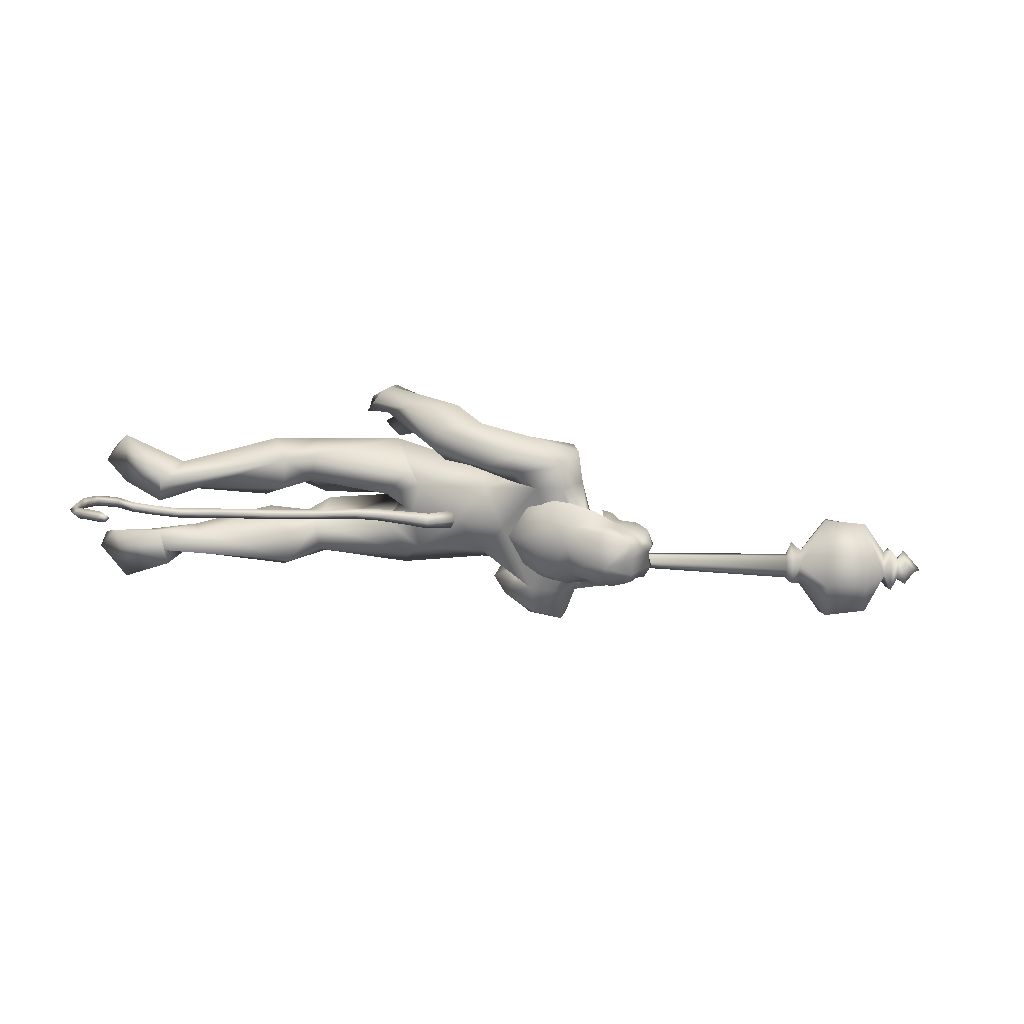
<metadata>
{"format":"obj","ext":"obj","renderer":"f3d","projection":"perspective","resolution":1024,"background":"white","views":[{"elev":22.2,"azim":-4.6,"up":"+Y"}]}
</metadata>
<code>
o body_mesh15-geometry.001
v -1.82 -0.1683 2.427
v -1.374 -0.06248 2.263
v -1.857 -0.1389 2.351
v -1.255 -0.1566 2.49
v -1.251 -0.348 2.517
v -1.081 -0.1656 2.349
v -1.063 -0.3319 2.374
v -1.032 -0.4069 2.224
v -1.3 -0.4452 2.334
v -2.041 -0.2202 2.583
v -1.511 -0.1978 2.197
v -1.133 -0.1204 2.211
v -0.9464 -0.1799 2.088
v -0.9839 -0.04389 2.195
v -0.4924 -0.2706 2.646
v -0.6271 -0.07957 2.523
v -0.4229 -0.1841 2.749
v -0.4608 0.01732 2.649
v -0.1872 0.0134 2.786
v -0.4141 0.2228 2.718
v -8.6e-05 0.2175 2.775
v -0.002108 0.3063 2.618
v -0.02639 -0.204 2.786
v -0.01839 -0.3 2.647
v -0.5041 -0.4156 2.433
v -1.059 -0.3402 2.099
v -1.558 -0.3435 2.216
v -1.939 -0.3217 2.364
v -1.99 -0.2693 2.229
v -2.029 -0.319 2.566
v -2.334 -0.5101 2.307
v -2.389 -0.1979 2.275
v -2.497 -0.3335 2.201
v -2.46 -0.2569 2.146
v -2.444 -0.3968 2.153
v -2.143 -0.1854 2.3
v -0.2883 -0.2902 2.314
v -0.2559 -0.1549 2.213
v -0.4782 -0.001721 2.265
v -0.3334 -0.009407 2.185
v -0.07657 -0.01401 2.232
v 0.1539 -0.2039 2.523
v 0.2499 -0.01413 2.461
v 0.2058 -0.3116 2.675
v 0.09013 0.01369 2.954
v 0.217 0.3052 2.647
v 0.3556 0.4057 2.789
v 0.2868 0.3465 3.143
v 0.1594 0.3155 2.935
v 0.1631 0.4238 3.079
v 0.4142 0.4949 3.163
v 0.1501 0.5336 3.078
v 0.5517 0.5407 3.036
v 0.5749 0.3532 3.068
v 0.4464 0.3449 3.159
v 0.5945 0.1038 3.267
v 0.5258 0.00537 3.312
v 0.3635 0.01377 3.134
v 0.2504 -0.311 3.149
v 0.363 -0.4058 2.841
v 0.4985 -0.3273 2.73
v 0.1658 0.1879 2.506
v -0.3075 0.2777 2.27
v -0.2615 0.1304 2.194
v -0.5297 0.008568 2.447
v -0.6172 0.09779 2.529
v -0.4713 0.2958 2.617
v 0.5044 0.3066 2.683
v 0.6255 -0.01494 2.7
v 0.4977 -0.4108 2.89
v 0.6655 -0.007685 2.988
v 0.4829 -0.541 3.027
v 0.6085 -0.1494 3.044
v 0.5292 -0.3446 3.115
v 0.5756 -0.09856 3.278
v 0.3969 -0.3179 3.186
v 0.6739 -0.1204 3.217
v 0.7207 -0.008448 3.115
v 0.6863 0.1116 3.211
v 0.7621 0.1065 3.153
v 0.7194 0.1325 3.388
v 0.7587 0.137 3.36
v 0.5776 0.05246 3.461
v 0.6224 0.1423 3.035
v 0.5152 0.4025 2.824
v 0.1992 0.4144 2.764
v 0.1934 0.5339 2.751
v -0.1063 0.416 2.889
v -0.0466 0.4743 2.745
v -0.2512 0.4087 2.761
v -0.02237 0.468 3.058
v -0.3343 0.5291 2.872
v -0.2893 0.6546 2.899
v -0.1666 0.7508 2.726
v -0.02746 0.6763 2.865
v 0.2576 0.6172 2.957
v 0.5346 0.5407 2.907
v -0.01385 0.6027 2.745
v -0.115 0.505 2.601
v -0.09036 0.6397 2.592
v -0.4168 0.5071 2.522
v -0.5985 0.6156 2.422
v -0.4835 0.6766 2.539
v -0.3753 0.5551 2.389
v -0.6821 0.6789 2.402
v -0.6285 0.7395 2.374
v -0.5665 0.7531 2.33
v -0.3969 0.6993 2.339
v -0.5222 0.4592 2.437
v -0.608 0.503 2.274
v -0.5039 0.5893 2.35
v -0.5935 0.5602 2.136
v -0.533 0.7404 2.257
v -0.7112 0.5638 2.207
v -0.6876 0.6647 2.254
v -0.5322 0.6764 2.161
v -0.6428 0.6617 2.201
v -0.6753 0.5424 2.144
v -0.7243 0.5852 2.307
v 0.6082 -0.09338 3.447
v 0.7497 -0.1227 3.152
v 0.7929 -0.007908 3.084
v 0.8632 0.04292 3.132
v 0.8508 -0.07235 3.136
v 0.8639 -0.1218 3.295
v 0.6942 -0.1427 3.357
v 0.853 -0.0442 3.237
v 0.8654 0.04113 3.196
v 0.8762 0.09565 3.292
v 0.9055 0.0937 3.393
v 0.9414 -0.01401 3.385
v 0.895 -0.118 3.397
v 0.9092 -0.01646 3.282
v 0.9082 -0.01654 3.194
v 0.7133 -0.1377 3.391
v 0.2446 -0.2869 2.843
v 0.3962 -0.4025 2.758
v 0.2745 -0.4645 3.166
v 0.1144 -0.4679 2.868
v 0.05678 -0.4179 2.705
v 0.1623 -0.3707 2.551
v 0.4157 -0.5221 2.739
v 0.1925 -0.6377 2.598
v 0.3019 -0.575 2.571
v 0.2513 -0.7124 2.489
v 0.1082 -0.5934 2.36
v 0.1566 -0.4665 2.329
v 0.2522 -0.363 2.431
v 0.2708 -0.5922 2.899
v 0.4421 -0.5313 3.134
v 0.3026 -0.445 2.547
v 0.3817 -0.4825 2.562
v 0.3766 -0.6189 2.58
v 0.5208 -0.633 2.257
v 0.5493 -0.4652 2.362
v 0.6709 -0.5436 2.453
v 0.6221 -0.6489 2.447
v 0.7394 -0.7216 2.23
v 0.7147 -0.7043 2.16
v 0.7013 -0.6406 2.108
v 0.6679 -0.5776 2.183
v 0.7081 -0.575 2.267
v 0.7479 -0.5658 2.339
v 0.8698 -0.6879 2.316
v 0.8012 -0.7172 2.278
v 0.8506 -0.6355 2.137
v 0.9068 -0.5371 2.132
v 0.9123 -0.4975 2.271
v 0.9456 -0.5415 2.24
v 0.9594 -0.521 2.183
v 0.8898 -0.6371 2.194
v 0.7953 -0.5517 2.095
v -1.093 0.1695 2.425
v -1.07 0.3368 2.427
v -0.5346 0.4223 2.382
v -1.084 0.312 2.15
v -0.9791 0.1514 2.147
v -1.005 0.02792 2.269
v -1.153 0.109 2.294
v -1.261 0.1769 2.574
v -1.391 0.06045 2.366
v -1.778 0.1913 2.549
v -1.819 0.1548 2.476
v -2.039 0.1333 2.617
v -2.02 0.2519 2.681
v -2.028 0.3445 2.64
v -2.275 0.17 2.353
v -2.248 0.4872 2.363
v -2.394 0.2904 2.272
v -2.348 0.3547 2.219
v -1.888 0.3353 2.466
v -1.253 0.3699 2.58
v -1.311 0.4475 2.39
v -1.056 0.3944 2.269
v -1.5 0.1908 2.304
v -1.548 0.3396 2.312
v -1.896 0.2689 2.335
v -2.03 0.1808 2.378
v -2.351 0.2138 2.222
v -2.07 -0.1116 2.525
v 0.05369 0.009493 2.354
v 0.03386 -0.06351 2.359
v -0.7208 0.08682 1.518
v -0.7817 -0.1173 1.51
v 0.01502 0.03276 2.394
v -0.7954 0.1425 1.596
f 1 2 3
f 4 2 1
f 4 5 6
f 6 5 7
f 5 8 7
f 5 9 8
f 4 1 5
f 5 1 10
f 2 11 3
f 12 11 2
f 12 13 11
f 12 14 13
f 6 14 12
f 15 6 7
f 15 16 6
f 16 15 17
f 17 15 25
f 15 7 25
f 7 8 25
f 9 26 8
f 9 27 26
f 28 27 9
f 28 29 27
f 30 31 28
f 32 31 30
f 32 33 31
f 32 34 33
f 34 29 35
f 36 29 34
f 28 35 29
f 35 28 31
f 31 33 35
f 34 35 33
f 3 29 36
f 11 29 3
f 27 29 11
f 26 27 11
f 26 11 13
f 25 8 26
f 25 26 37
f 38 37 26
f 40 38 39
f 41 38 40
f 37 38 41
f 24 42 44
f 23 24 44
f 45 19 23
f 45 21 19
f 21 47 46
f 48 47 21
f 48 49 47
f 48 50 49
f 51 50 48
f 51 52 50
f 53 51 54
f 51 55 54
f 55 51 48
f 55 57 56
f 57 55 58
f 55 48 58
f 58 48 45
f 48 21 45
f 59 45 23
f 23 44 60
f 60 44 61
f 61 44 42
f 61 42 43
f 43 41 62
f 43 42 41
f 63 41 64
f 41 40 64
f 64 40 39
f 65 66 39
f 66 65 18
f 18 65 16
f 65 39 16
f 39 38 13
f 38 26 13
f 39 13 14
f 6 39 14
f 16 39 6
f 18 16 17
f 20 175 67
f 21 46 22
f 22 46 62
f 68 62 46
f 68 43 62
f 69 43 68
f 69 61 43
f 60 61 70
f 69 70 61
f 71 70 69
f 71 72 70
f 73 72 71
f 73 74 72
f 75 74 73
f 75 76 74
f 76 58 59
f 57 58 76
f 57 76 75
f 75 73 77
f 77 73 71
f 77 71 78
f 79 78 71
f 79 80 78
f 81 82 79
f 56 81 79
f 83 81 56
f 83 56 57
f 56 79 84
f 79 71 84
f 84 71 97
f 71 85 97
f 71 69 85
f 85 69 68
f 47 85 68
f 86 85 47
f 85 86 87
f 88 89 86
f 88 90 89
f 91 90 88
f 92 90 91
f 91 93 92
f 93 52 95
f 52 93 91
f 91 88 49
f 88 86 49
f 49 86 47
f 91 49 50
f 50 52 91
f 52 96 95
f 52 51 96
f 51 53 96
f 96 53 97
f 97 53 54
f 97 54 84
f 56 84 54
f 54 55 56
f 85 87 97
f 96 97 87
f 95 96 87
f 87 86 89
f 87 89 98
f 98 89 99
f 90 99 89
f 94 98 100
f 95 98 94
f 95 87 98
f 93 95 94
f 98 99 100
f 90 101 99
f 92 101 90
f 92 102 101
f 92 103 102
f 93 103 92
f 93 94 103
f 100 99 104
f 101 104 99
f 102 103 105
f 103 106 105
f 103 107 106
f 103 94 107
f 94 108 107
f 94 100 108
f 100 104 108
f 109 110 104
f 111 110 109
f 104 110 111
f 108 104 111
f 108 111 112
f 111 113 112
f 102 111 101
f 106 111 102
f 111 106 114
f 106 115 114
f 106 107 115
f 107 108 113
f 113 108 116
f 108 112 116
f 113 116 112
f 107 113 117
f 113 118 117
f 111 118 113
f 111 107 118
f 111 114 107
f 107 114 115
f 107 117 118
f 102 119 106
f 102 105 119
f 106 119 105
f 101 111 109
f 101 109 104
f 47 68 46
f 83 57 75
f 83 75 120
f 120 75 126
f 75 77 126
f 78 121 77
f 78 122 121
f 123 122 80
f 123 124 122
f 121 124 125
f 124 121 122
f 77 121 125
f 77 125 126
f 125 124 127
f 127 124 128
f 128 124 123
f 128 123 80
f 80 122 78
f 80 129 128
f 79 129 80
f 79 82 129
f 82 130 129
f 130 131 129
f 132 125 131
f 126 125 132
f 133 125 127
f 131 125 133
f 131 133 129
f 127 134 133
f 128 134 127
f 128 133 134
f 129 133 128
f 120 126 135
f 58 45 59
f 59 23 60
f 59 60 136
f 136 60 137
f 137 60 70
f 74 150 72
f 74 138 150
f 76 138 74
f 76 59 138
f 138 59 139
f 59 136 139
f 140 139 136
f 203 206 201
f 140 136 141
f 141 136 137
f 143 144 142
f 143 145 144
f 146 145 143
f 140 147 146
f 147 140 148
f 140 141 148
f 139 140 146
f 146 143 139
f 139 143 149
f 143 142 149
f 149 142 72
f 70 72 142
f 149 72 150
f 139 149 138
f 138 149 150
f 70 142 137
f 141 137 151
f 142 151 137
f 142 144 151
f 144 152 151
f 144 153 152
f 145 153 144
f 148 151 152
f 141 151 148
f 146 154 145
f 146 147 154
f 147 148 155
f 148 152 155
f 155 152 156
f 153 156 152
f 153 157 156
f 145 157 153
f 145 158 157
f 154 158 145
f 154 159 158
f 160 159 154
f 161 162 159
f 161 155 162
f 147 155 161
f 147 161 154
f 161 160 154
f 157 163 156
f 157 164 163
f 158 164 157
f 158 165 164
f 159 166 158
f 159 167 166
f 162 167 159
f 162 158 167
f 155 163 162
f 163 168 156
f 155 168 163
f 155 156 168
f 163 165 162
f 163 169 165
f 164 169 163
f 169 164 165
f 162 165 170
f 165 171 170
f 158 171 165
f 158 170 171
f 162 170 158
f 158 166 167
f 172 159 160
f 161 159 172
f 161 172 160
f 66 173 39
f 67 173 66
f 67 174 173
f 67 175 174
f 64 176 63
f 64 177 176
f 39 177 64
f 39 178 177
f 173 178 39
f 173 179 178
f 180 179 173
f 180 181 179
f 182 181 180
f 182 183 181
f 182 184 183
f 185 184 182
f 186 184 185
f 186 187 184
f 188 187 186
f 188 189 187
f 188 191 190
f 186 191 188
f 186 185 191
f 192 185 182
f 185 192 191
f 192 193 191
f 180 192 182
f 192 194 193
f 192 174 194
f 192 173 174
f 192 180 173
f 174 175 194
f 175 176 194
f 175 63 176
f 179 177 178
f 195 177 179
f 176 177 195
f 193 194 176
f 193 176 196
f 176 195 196
f 195 183 197
f 183 198 197
f 183 184 198
f 184 187 198
f 198 187 199
f 187 189 199
f 190 197 199
f 191 197 190
f 191 196 197
f 191 193 196
f 196 195 197
f 197 198 199
f 188 190 189
f 199 189 190
f 181 183 195
f 179 181 195
f 67 66 20
f 18 20 66
f 36 34 32
f 200 36 32
f 3 36 200
f 1 3 200
f 10 1 200
f 200 30 10
f 200 32 30
f 30 28 10
f 10 28 5
f 5 28 9
f 4 6 12
f 4 12 2
f 202 203 201
f 202 204 203
f 202 205 206
f 202 206 204
f 204 206 203
f 201 205 202
f 206 205 201
f 19 18 17
f 19 20 18
f 21 20 19
f 20 21 22
f 23 19 17
f 17 24 23
f 17 25 24
f 42 37 41
f 24 37 42
f 24 25 37
f 62 41 63
f 20 22 175
f 22 63 175
f 22 62 63
o Cylinder_Cylinder.001
v 2.02 -0.4507 2.47
v 0.402 -0.5187 2.111
v 2.035 -0.4732 2.389
v 0.4353 -0.5654 2.167
v 2.036 -0.5676 2.372
v 2.017 -0.6031 2.482
v 0.4238 -0.5057 2.196
v 2.011 -0.5295 2.523
v 0.384 -0.4691 2.139
v 0.3852 -0.5913 2.141
v 0.3732 -0.5512 2.22
v 0.3084 -0.5101 2.148
v 0.3107 -0.5158 2.134
v 0.3117 -0.5295 2.128
v 0.3107 -0.5433 2.134
v 0.3084 -0.5489 2.148
v 0.306 -0.5433 2.161
v 0.305 -0.5295 2.167
v 0.3497 -0.4852 2.192
v 2.064 -0.3839 2.394
v 2.082 -0.5295 2.3
v 2.064 -0.6751 2.394
v 2.034 -0.5913 2.598
v 2.038 -0.4219 2.556
v 2.114 -0.4182 2.46
v 2.13 -0.4752 2.358
v 2.126 -0.6088 2.382
v 2.103 -0.6326 2.513
v 2.093 -0.48 2.561
v 2.287 -0.5295 2.181
v 2.261 -0.8618 2.486
v 2.209 -0.5235 2.819
v 2.323 -0.287 2.25
v 2.317 -0.7736 2.256
v 2.24 -0.7721 2.728
v 2.237 -0.2855 2.72
v 2.261 -0.1973 2.486
v 2.416 -0.5295 2.158
v 2.569 -0.3162 2.322
v 2.573 -0.5267 2.225
v 2.567 -0.7434 2.316
v 2.518 -0.8424 2.53
v 2.496 -0.7428 2.743
v 2.467 -0.5323 2.836
v 2.492 -0.3156 2.748
v 2.518 -0.2166 2.53
v 2.66 -0.4226 2.52
v 2.672 -0.5295 2.448
v 2.66 -0.6364 2.52
v 2.634 -0.5295 2.667
v 2.677 -0.3657 2.636
v 2.722 -0.452 2.393
v 2.704 -0.6933 2.483
v 2.665 -0.607 2.727
v 2.739 -0.446 2.598
v 2.756 -0.4968 2.491
v 2.748 -0.6129 2.535
v 2.728 -0.5576 2.65
v 2.795 -0.4175 2.519
v 2.805 -0.5295 2.457
v 2.795 -0.6424 2.525
v 2.767 -0.5837 2.69
v 2.77 -0.4442 2.66
v 2.894 -0.5318 2.594
v 2.86 -0.5548 2.564
v 2.845 -0.5295 2.626
f 210 212 213
f 209 211 208
f 211 212 210
f 222 216 217
f 207 230 226
f 214 207 213
f 213 215 225
f 215 218 225
f 213 225 217
f 210 213 217
f 210 217 216
f 210 216 208
f 225 218 224
f 220 208 221
f 215 208 220
f 226 230 235
f 215 219 218
f 207 214 230
f 211 209 227
f 228 227 232
f 209 207 226
f 229 228 234
f 243 242 251
f 227 226 232
f 226 231 232
f 243 235 242
f 232 236 233
f 231 243 232
f 238 234 241
f 237 233 240
f 236 232 239
f 242 238 251
f 213 207 208
f 236 244 240
f 238 241 249
f 249 241 237
f 237 240 247
f 240 244 246
f 244 239 246
f 245 239 243
f 252 251 256
f 256 249 248
f 253 256 257
f 251 250 256
f 255 247 246
f 246 245 253
f 256 255 259
f 245 252 253
f 256 260 257
f 255 254 259
f 257 260 261
f 254 253 258
f 253 257 258
f 264 260 259
f 259 258 263
f 262 258 257
f 265 269 270
f 261 264 268
f 264 263 267
f 267 263 262
f 272 268 271
f 266 265 270
f 267 266 271
f 272 271 270
f 208 211 210
f 213 208 215
f 217 225 224
f 223 217 224
f 221 216 222
f 214 212 229
f 229 212 228
f 212 211 228
f 228 211 227
f 243 231 235
f 230 229 235
f 235 229 234
f 234 228 233
f 238 235 234
f 237 234 233
f 235 238 242
f 234 237 241
f 233 236 240
f 232 243 239
f 244 236 239
f 250 249 256
f 248 247 255
f 265 261 269
f 266 262 265
f 262 261 265
f 269 268 272
f 212 214 213
f 223 222 217
f 219 220 221
f 224 218 223
f 218 219 223
f 219 221 222
f 223 219 222
f 208 216 221
f 219 215 220
f 231 226 235
f 214 229 230
f 209 226 227
f 233 228 232
f 252 243 251
f 238 250 251
f 207 209 208
f 250 238 249
f 248 249 237
f 248 237 247
f 247 240 246
f 239 245 246
f 252 245 243
f 253 252 256
f 255 256 248
f 254 255 246
f 254 246 253
f 260 256 259
f 254 258 259
f 260 264 261
f 263 264 259
f 258 262 263
f 261 262 257
f 269 272 270
f 269 261 268
f 268 264 267
f 266 267 262
f 268 267 271
f 271 266 270
o tail_mesh15-geometry
v -0.2286 0.01545 2.762
v -0.4756 0.03029 2.751
v -0.2126 0.0714 2.777
v -0.4891 0.07592 2.786
v -0.2 0.01604 2.825
v -0.5089 0.03077 2.825
v -0.221 -0.03991 2.789
v -0.4964 -0.01485 2.783
v -0.6568 0.04033 2.703
v -0.662 0.0789 2.741
v -0.6714 0.04073 2.779
v -0.6662 0.002165 2.741
v -0.9531 0.05711 2.71
v -0.9508 0.08838 2.742
v -0.9522 0.05672 2.773
v -0.9545 0.02545 2.741
v -1.211 0.07136 2.733
v -1.211 0.1025 2.764
v -1.215 0.0708 2.795
v -1.215 0.03961 2.764
v -1.509 0.08234 2.726
v -1.518 0.1147 2.753
v -1.527 0.08458 2.784
v -1.518 0.05182 2.756
v -1.789 0.06567 2.655
v -1.797 0.1 2.686
v -1.806 0.07021 2.718
v -1.797 0.03722 2.689
v -2.071 0.101 2.664
v -2.06 0.1327 2.699
v -2.065 0.1011 2.73
v -2.075 0.07142 2.698
v -2.307 0.1734 2.719
v -2.288 0.212 2.733
v -2.272 0.1924 2.769
v -2.291 0.1539 2.755
v -2.493 0.2465 2.906
v -2.462 0.2788 2.912
v -2.431 0.2499 2.928
v -2.461 0.2171 2.923
v -2.488 0.277 3.148
v -2.455 0.3027 3.124
v -2.428 0.2671 3.117
v -2.457 0.2416 3.139
v -2.326 0.3163 3.32
v -2.298 0.3412 3.295
v -2.273 0.3052 3.287
v -2.301 0.2803 3.311
v -2.28 0.3235 3.355
v -2.264 0.3382 3.341
v -2.249 0.3169 3.336
v -2.265 0.3022 3.35
v -1.927 0.06828 2.639
v -1.932 0.03696 2.67
v -1.923 0.06691 2.702
v -1.919 0.09842 2.671
v -2.422 0.2187 2.801
v -2.4 0.1984 2.837
v -2.38 0.2368 2.848
v -2.399 0.2566 2.814
v -2.198 0.1345 2.682
v -2.2 0.1043 2.717
v -2.189 0.1348 2.746
v -2.187 0.165 2.714
v -1.36 0.08062 2.741
v -1.363 0.04866 2.772
v -1.364 0.07996 2.803
v -1.36 0.1116 2.772
v -1.082 0.06435 2.727
v -1.085 0.03262 2.758
v -1.085 0.06383 2.79
v -1.082 0.09556 2.759
v -1.65 0.07697 2.694
v -1.659 0.04641 2.724
v -1.669 0.07946 2.752
v -1.66 0.1093 2.72
v -2.523 0.2596 3.042
v -2.49 0.2298 3.054
v -2.46 0.262 3.056
v -2.49 0.2921 3.044
v -2.404 0.2962 3.231
v -2.375 0.2602 3.221
v -2.347 0.2851 3.196
v -2.372 0.3212 3.205
v -0.8067 0.04868 2.692
v -0.8146 0.01392 2.727
v -0.8185 0.04899 2.762
v -0.8107 0.08376 2.727
v -0.35 0.02287 2.775
v -0.3607 0.07366 2.823
v -0.3766 0.0234 2.869
v -0.3665 -0.02738 2.822
f 361 274 276
f 362 276 278
f 274 280 284
f 364 280 361
f 363 278 364
f 273 275 279
f 357 358 288
f 280 278 283
f 278 276 283
f 276 274 282
f 341 342 292
f 358 359 287
f 359 360 287
f 360 357 286
f 337 338 296
f 342 343 291
f 343 344 291
f 344 341 290
f 345 346 300
f 338 339 295
f 339 340 295
f 340 337 294
f 325 326 304
f 346 347 300
f 347 348 299
f 348 345 297
f 333 334 305
f 326 327 303
f 327 328 303
f 328 325 302
f 329 330 312
f 334 335 307
f 335 336 306
f 336 333 306
f 349 350 316
f 330 331 312
f 331 332 311
f 332 329 310
f 353 354 320
f 350 351 315
f 351 352 315
f 352 349 314
f 317 320 324
f 354 355 319
f 355 356 319
f 356 353 318
f 322 321 323
f 320 319 323
f 319 318 323
f 318 317 322
f 297 300 326
f 300 299 326
f 299 298 327
f 298 297 325
f 305 308 329
f 308 307 331
f 307 306 332
f 306 305 332
f 301 304 333
f 304 303 335
f 303 302 336
f 302 301 336
f 289 292 338
f 292 291 339
f 291 290 339
f 290 289 340
f 285 288 342
f 288 287 343
f 287 286 343
f 286 285 344
f 293 296 346
f 296 295 347
f 295 294 347
f 294 293 348
f 309 312 350
f 312 311 350
f 311 310 351
f 310 309 352
f 313 316 354
f 316 315 355
f 315 314 355
f 314 313 356
f 281 284 358
f 284 283 359
f 283 282 359
f 282 281 360
f 273 361 362
f 275 362 363
f 279 364 273
f 277 363 279
f 362 361 276
f 363 362 278
f 281 274 284
f 280 274 361
f 278 280 364
f 275 277 279
f 285 357 288
f 284 280 283
f 276 282 283
f 274 281 282
f 289 341 292
f 288 358 287
f 360 286 287
f 357 285 286
f 293 337 296
f 292 342 291
f 344 290 291
f 341 289 290
f 297 345 300
f 296 338 295
f 340 294 295
f 337 293 294
f 301 325 304
f 347 299 300
f 348 298 299
f 298 348 297
f 334 308 305
f 304 326 303
f 328 302 303
f 325 301 302
f 309 329 312
f 308 334 307
f 307 335 306
f 333 305 306
f 313 349 316
f 331 311 312
f 332 310 311
f 329 309 310
f 317 353 320
f 316 350 315
f 352 314 315
f 349 313 314
f 321 317 324
f 320 354 319
f 356 318 319
f 353 317 318
f 321 324 323
f 324 320 323
f 318 322 323
f 317 321 322
f 325 297 326
f 299 327 326
f 298 328 327
f 328 298 325
f 308 330 329
f 330 308 331
f 331 307 332
f 305 329 332
f 304 334 333
f 334 304 335
f 335 303 336
f 301 333 336
f 337 289 338
f 338 292 339
f 290 340 339
f 289 337 340
f 341 285 342
f 342 288 343
f 286 344 343
f 285 341 344
f 345 293 346
f 346 296 347
f 294 348 347
f 293 345 348
f 349 309 350
f 311 351 350
f 310 352 351
f 309 349 352
f 353 313 354
f 354 316 355
f 314 356 355
f 313 353 356
f 357 281 358
f 358 284 359
f 282 360 359
f 281 357 360
f 275 273 362
f 277 275 363
f 364 361 273
f 363 364 279
o hair_mesh18-geometry
v 0.6292 -0.1602 3.454
v 0.6786 -0.1849 3.398
v 0.7115 -0.1601 3.488
v 0.4891 -0.1472 3.329
v 0.6094 -0.2282 3.253
v 0.4593 -0.2566 3.213
v 0.3476 -0.1602 3.286
v 0.3235 -0.2444 3.134
v 0.2539 -0.1704 3.181
v 0.211 -0.1662 3.099
v 0.1183 0.02235 3.106
v 0.1966 0.05464 3.217
v 0.2735 0.2025 3.174
v 0.3653 0.1856 3.279
v 0.3503 0.2671 3.125
v 0.4861 0.2672 3.202
v 0.5044 0.1598 3.322
v 0.4433 0.04321 3.362
v 0.3144 0.01536 3.309
v 0.5552 -0.01411 3.485
v 0.6454 0.1644 3.447
v 0.6623 -0.0234 3.54
v 0.7273 0.1576 3.482
v 0.8025 0.1224 3.505
v 0.8266 0.08263 3.524
v 0.8348 0.02306 3.51
v 0.8239 -0.0705 3.538
v 0.7897 -0.1346 3.51
v 0.7593 -0.1691 3.429
v 0.7467 -0.176 3.309
v 0.8154 -0.1644 3.385
v 0.8624 -0.193 3.304
v 0.7668 -0.2126 3.248
v 0.6491 -0.1693 3.116
v 0.6937 -0.1933 3.091
v 0.6429 -0.2225 2.954
v 0.6999 -0.1552 3.084
v 0.7835 -0.1298 3.192
v 0.8659 -0.127 3.269
v 0.9153 -0.1202 3.323
v 0.9247 -0.1661 3.354
v 0.8944 -0.1144 3.402
v 0.8426 -0.1434 3.457
v 0.884 -0.06708 3.477
v 0.9409 0.02075 3.401
v 0.8887 0.07533 3.465
v 0.853 0.1374 3.453
v 0.7757 0.1593 3.422
v 0.8309 0.1472 3.378
v 0.9047 0.09054 3.398
v 0.9545 0.06803 3.414
v 0.9449 -0.01527 3.361
v 0.9475 -0.07318 3.417
v 0.9645 -0.08815 3.37
v 0.9717 0.05612 3.367
v 0.9258 0.09076 3.319
v 0.94 0.1398 3.348
v 0.8804 0.1675 3.297
v 0.8709 0.1084 3.261
v 0.7953 0.1077 3.187
v 0.7856 0.1634 3.241
v 0.7635 0.1622 3.302
v 0.6969 0.1816 3.39
v 0.632 0.2252 3.243
v 0.6973 0.1405 3.181
v 0.7453 0.178 3.151
v 0.7465 0.1159 3.146
v 0.7041 0.1492 3.035
v 0.2302 0.1998 3.092
f 365 366 367
f 368 366 365
f 368 369 366
f 368 370 369
f 371 370 368
f 371 372 370
f 373 372 371
f 374 372 373
f 373 375 374
f 376 375 373
f 376 377 375
f 378 377 376
f 377 378 379
f 378 380 379
f 378 381 380
f 378 382 381
f 382 378 383
f 383 378 376
f 383 376 371
f 371 376 373
f 382 383 371
f 382 371 368
f 384 382 368
f 384 381 382
f 384 385 381
f 386 385 384
f 385 386 387
f 387 386 388
f 388 386 389
f 389 386 390
f 390 386 391
f 386 392 391
f 386 367 392
f 386 365 367
f 386 384 365
f 384 368 365
f 367 393 392
f 367 366 393
f 366 394 393
f 369 394 366
f 393 394 395
f 394 396 395
f 394 397 396
f 398 397 394
f 398 399 397
f 398 400 399
f 399 400 401
f 402 399 401
f 397 399 402
f 396 397 402
f 396 402 403
f 404 396 403
f 405 396 404
f 395 396 405
f 406 395 405
f 395 406 407
f 408 407 406
f 408 391 407
f 390 391 408
f 409 390 408
f 410 390 409
f 389 390 410
f 411 389 410
f 411 388 389
f 388 411 412
f 412 411 413
f 411 414 413
f 411 410 414
f 410 415 414
f 410 409 415
f 415 409 416
f 417 416 409
f 417 418 416
f 417 405 418
f 417 406 405
f 408 406 417
f 409 408 417
f 418 405 404
f 418 404 416
f 415 416 419
f 419 416 420
f 419 420 421
f 421 420 422
f 420 423 422
f 422 423 424
f 425 422 424
f 426 422 425
f 426 413 422
f 412 413 426
f 427 412 426
f 387 412 427
f 387 388 412
f 385 387 427
f 381 385 427
f 381 427 428
f 428 427 426
f 381 428 380
f 413 421 422
f 413 414 421
f 414 415 421
f 415 419 421
f 429 426 425
f 429 425 430
f 425 424 430
f 424 431 430
f 430 431 432
f 429 430 432
f 391 392 407
f 392 393 407
f 393 395 407
f 433 377 379
f 377 433 375

</code>
